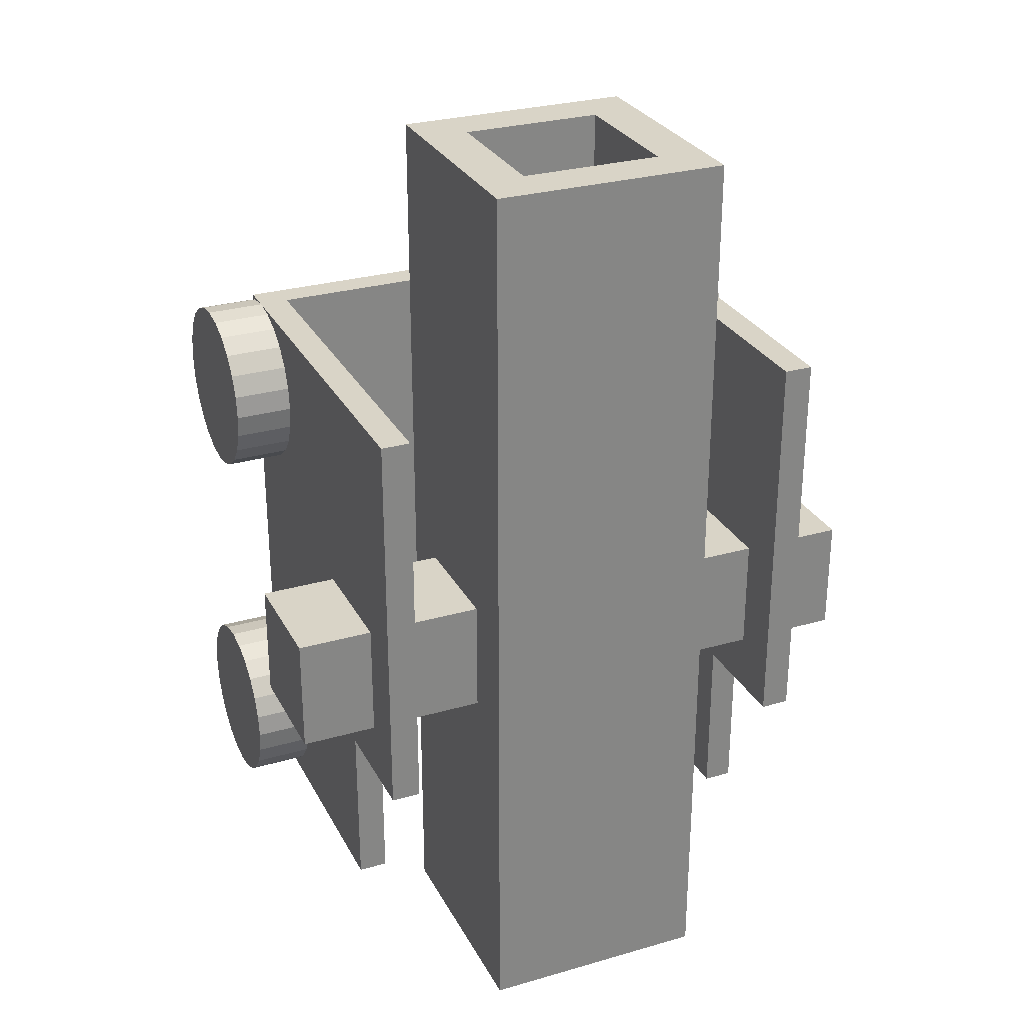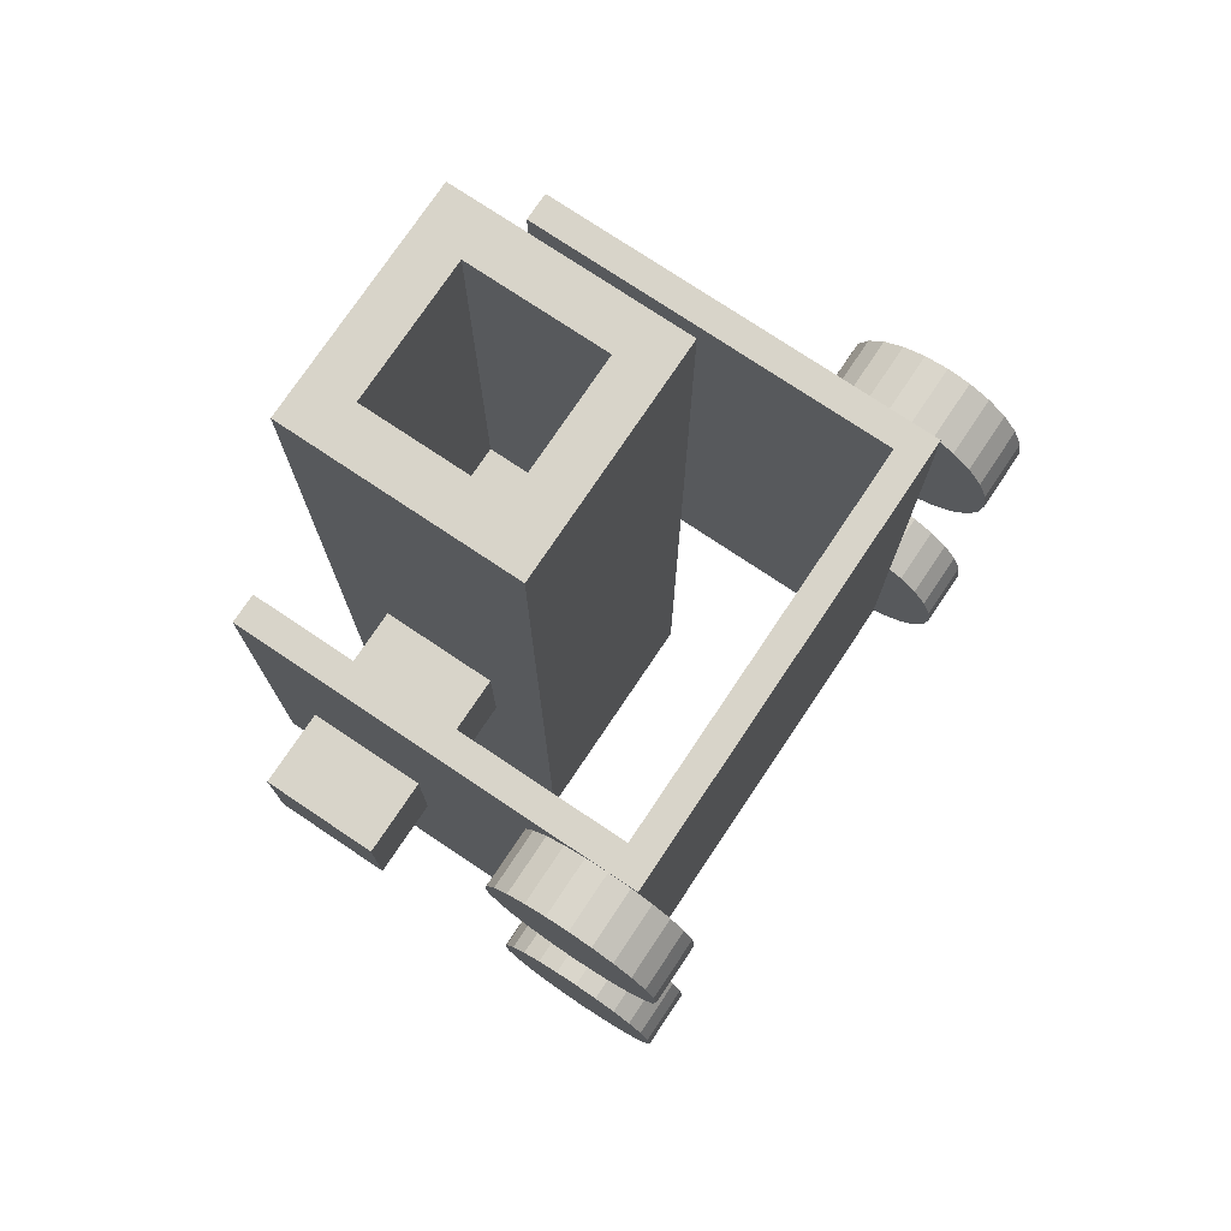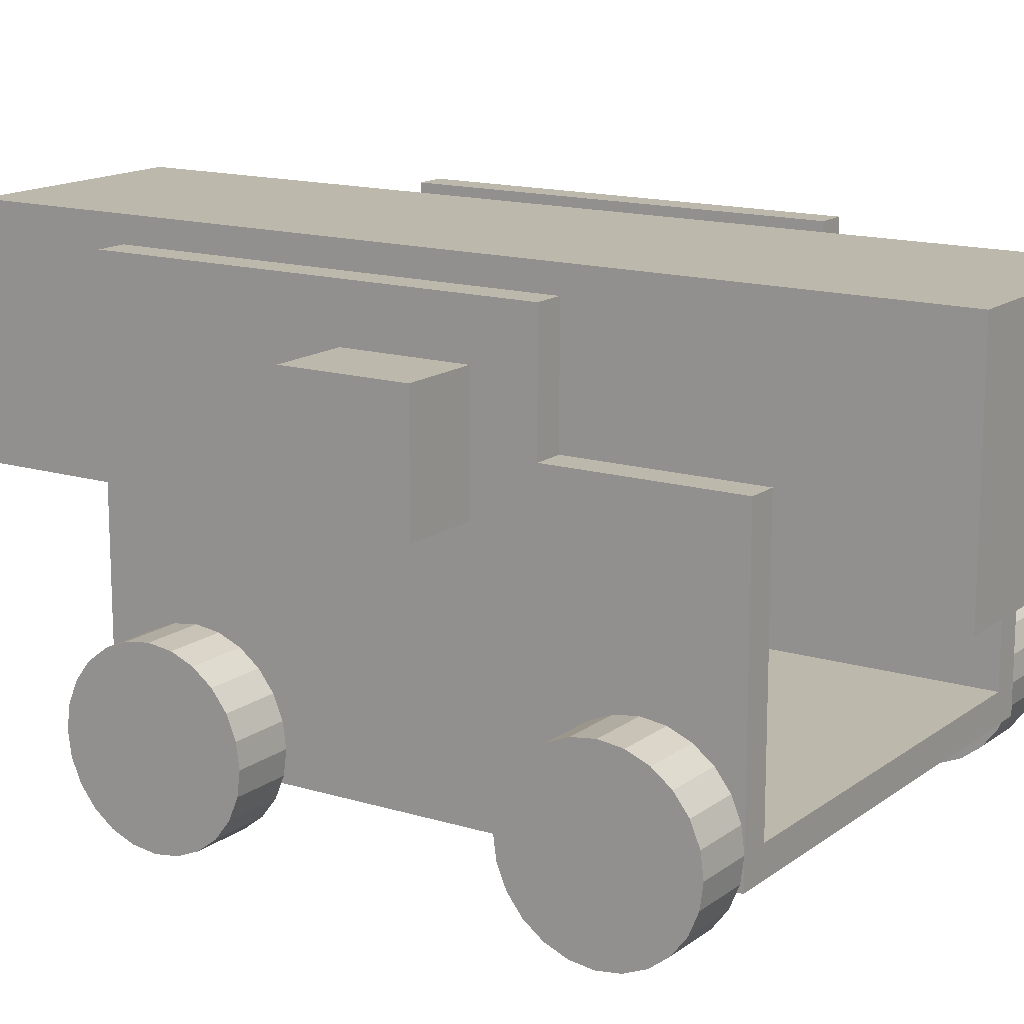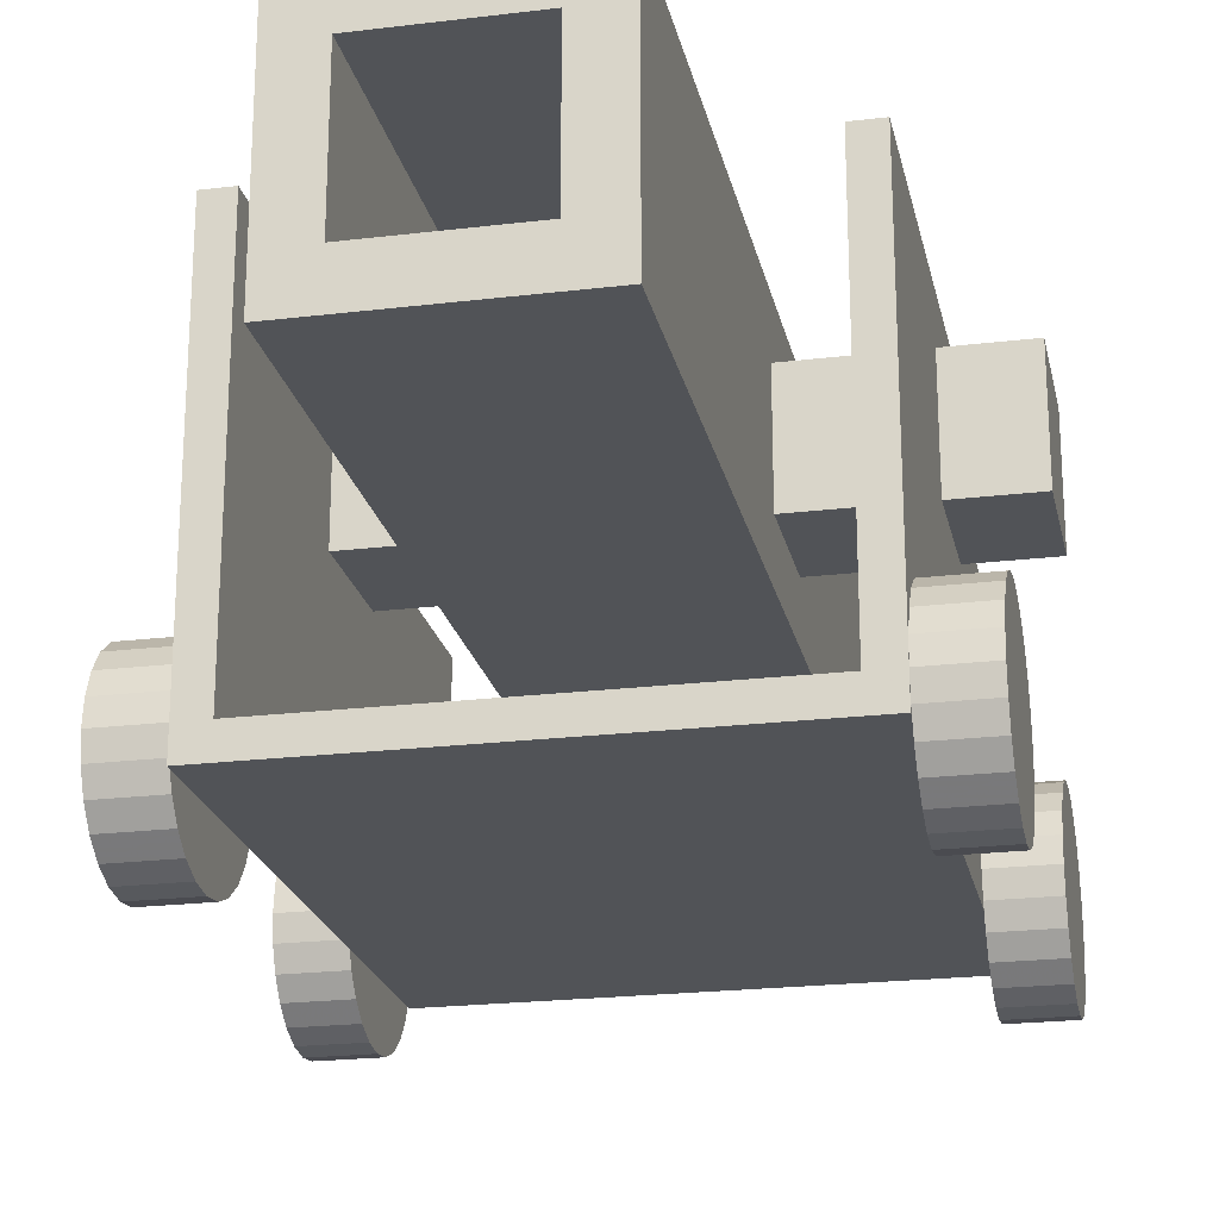
<metadata>
{"format":"obj","ext":"obj","renderer":"f3d","projection":"perspective","resolution":1024,"background":"white","views":[{"elev":28.6,"azim":156.7,"up":"+Z"},{"elev":75.6,"azim":-56.2,"up":"+Z"},{"elev":14.8,"azim":123.3,"up":"+Y"},{"elev":-22.0,"azim":11.9,"up":"+Y"}]}
</metadata>
<code>
o cannon_Mesh1_Model.001
v 0.53 0.2112 0.1
v 0.53 0.2112 -0.1
v -0.53 0.2112 -0.1
v -0.53 0.2112 0.1
v -0.1197 0.2112 0.1
v 0.1197 0.2112 0.1
v 0.53 0.01122 0.1
v 0.53 0.01122 -0.1
v 0.1197 0.01122 0.1
v -0.1197 0.01122 0.1
v -0.1197 0.2309 0.1
v 0.1197 0.2309 0.1
v -0.1197 0.2309 0.9
v -0.1197 -0.008509 0.9
v -0.1197 -0.008509 0.1
v -0.2 0.3112 0.9
v -0.2 -0.08878 0.9
v 0.1197 -0.008509 0.9
v 0.2 -0.08878 0.9
v 0.2 0.3112 0.9
v 0.2 -0.08878 -0.7
v 0.2 0.3112 -0.7
v -0.2 -0.08878 -0.7
v -0.2 0.3112 -0.7
v 0.1197 0.2309 0.9
v 0.1197 -0.008509 0.1
v -0.53 0.01122 0.1
v -0.53 0.01122 -0.1
g cannon_Mesh1_Model.001_cannons_cannon_top
f 2 1 8
f 1 6 7
f 6 5 9
f 19 17 21
f 16 20 24
f 27 10 4
f 4 3 27
f 2 8 3
f 8 7 9
f 6 1 2
f 1 7 8
f 6 9 7
f 5 10 9
f 17 23 21
f 20 22 24
f 10 5 4
f 3 28 27
f 8 28 3
f 27 28 10
f 28 8 10
f 8 9 10
f 4 5 3
f 5 6 3
f 6 2 3
g cannon_Mesh1_Model.001_cannons_cannon_side
f 11 5 12
f 16 14 13
f 17 14 16
f 14 17 18
f 19 18 17
f 18 19 20
f 20 19 22
f 17 16 23
f 16 13 20
f 25 20 13
f 18 20 25
f 25 13 12
f 26 9 15
f 14 18 15
f 24 22 23
f 14 11 13
f 25 26 18
f 5 6 12
f 19 21 22
f 16 24 23
f 13 11 12
f 9 10 15
f 18 26 15
f 22 21 23
f 15 10 14
f 10 5 14
f 5 11 14
f 12 6 25
f 6 9 25
f 9 26 25
o ship_cannonstand_Mesh1_Model
v -0.4 -0.4 0.2097
v -0.4 -0.4 -0.2097
v -0.4 -0.4 -0.4903
v -0.4 -0.4 -0.5
v 0.4 -0.4 -0.5
v 0.4 -0.4 -0.4903
v 0.4 -0.4 -0.2097
v 0.4 -0.4 0.2097
v 0.4 -0.4 0.4903
v 0.4 -0.4 0.5
v -0.4 -0.4 0.5
v -0.4 -0.4 0.4903
v -0.4 0.1 -0.5
v -0.4 -0.35 -0.5
v -0.4 -0.3112 -0.4949
v -0.4 -0.275 -0.4799
v -0.4 -0.2439 -0.4561
v -0.4 -0.2201 -0.425
v -0.4 -0.2051 -0.3888
v -0.4 -0.2 -0.35
v -0.4 -0.2051 -0.3112
v -0.4 -0.2201 -0.275
v -0.4 -0.2439 -0.2439
v -0.4 -0.275 -0.2201
v -0.4 -0.3112 -0.2051
v -0.4 -0.35 -0.2
v -0.4 -0.3888 -0.2051
v -0.4 -0.3888 0.2051
v -0.4 -0.35 0.2
v -0.4 -0.3112 0.2051
v -0.4 -0.275 0.2201
v -0.4 -0.2439 0.2439
v -0.4 -0.2201 0.275
v -0.4 -0.2051 0.3112
v -0.4 -0.2 0.35
v -0.4 -0.2051 0.3888
v -0.4 -0.2201 0.425
v -0.4 -0.2439 0.4561
v -0.4 -0.275 0.4799
v -0.4 -0.3112 0.4949
v -0.4 -0.35 0.5
v -0.4 0.3 0.5
v -0.4 0.3 -0.2
v -0.4 0.1 -0.2
v -0.35 0.1 -0.5
v -0.35 -0.35 -0.5
v 0.35 -0.35 -0.5
v 0.35 0.1 -0.5
v 0.4 0.1 -0.5
v 0.4 -0.35 -0.5
v -0.4 -0.3888 -0.4949
v -0.4 -0.425 -0.4799
v -0.5 -0.425 -0.4799
v -0.5 -0.4 -0.4903
v -0.5 -0.3888 -0.4949
v -0.4 -0.425 -0.2201
v -0.4 -0.4561 -0.2439
v -0.4 -0.4799 -0.275
v -0.4 -0.4949 -0.3112
v -0.4 -0.5 -0.35
v -0.4 -0.4949 -0.3888
v -0.4 -0.4799 -0.425
v -0.4 -0.4561 -0.4561
v -0.5 -0.3888 -0.2051
v -0.5 -0.4 -0.2097
v -0.5 -0.425 -0.2201
v -0.5 -0.35 -0.2
v -0.5 -0.3112 -0.2051
v -0.5 -0.275 -0.2201
v -0.5 -0.2439 -0.2439
v -0.5 -0.2201 -0.275
v -0.5 -0.2051 -0.3112
v -0.5 -0.2 -0.35
v -0.5 -0.2051 -0.3888
v -0.5 -0.2201 -0.425
v -0.5 -0.2439 -0.4561
v -0.5 -0.275 -0.4799
v -0.5 -0.3112 -0.4949
v -0.5 -0.35 -0.5
v -0.5 -0.4561 -0.4561
v -0.5 -0.4799 -0.425
v -0.5 -0.4949 -0.3888
v -0.5 -0.5 -0.35
v -0.5 -0.4949 -0.3112
v -0.5 -0.4799 -0.275
v -0.5 -0.4561 -0.2439
v -0.35 0.1 -0.2
v -0.35 0.3 -0.2
v -0.35 0.3 0.5
v -0.35 -0.35 0.5
v 0.35 -0.35 0.5
v 0.4 -0.35 0.5
v 0.4 0.3 0.5
v 0.35 0.3 0.5
v 0.4 -0.3888 0.4949
v 0.4 -0.425 0.4799
v 0.5 -0.425 0.4799
v 0.5 -0.4 0.4903
v 0.5 -0.3888 0.4949
v 0.4 -0.425 0.2201
v 0.4 -0.4561 0.2439
v 0.4 -0.4799 0.275
v 0.4 -0.4949 0.3112
v 0.4 -0.5 0.35
v 0.4 -0.4949 0.3888
v 0.4 -0.4799 0.425
v 0.4 -0.4561 0.4561
v 0.4 -0.3888 0.2051
v 0.5 -0.3888 0.2051
v 0.5 -0.4 0.2097
v 0.5 -0.425 0.2201
v 0.4 -0.3888 -0.2051
v 0.4 -0.35 -0.2
v 0.4 -0.3112 -0.2051
v 0.4 -0.275 -0.2201
v 0.4 -0.2439 -0.2439
v 0.4 -0.2201 -0.275
v 0.4 -0.2051 -0.3112
v 0.4 -0.2 -0.35
v 0.4 -0.2051 -0.3888
v 0.4 -0.2201 -0.425
v 0.4 -0.2439 -0.4561
v 0.4 -0.275 -0.4799
v 0.4 -0.3112 -0.4949
v 0.4 0.1 -0.2
v 0.4 0.3 -0.2
v 0.4 -0.3112 0.4949
v 0.4 -0.275 0.4799
v 0.4 -0.2439 0.4561
v 0.4 -0.2201 0.425
v 0.4 -0.2051 0.3888
v 0.4 -0.2 0.35
v 0.4 -0.2051 0.3112
v 0.4 -0.2201 0.275
v 0.4 -0.2439 0.2439
v 0.4 -0.275 0.2201
v 0.4 -0.3112 0.2051
v 0.4 -0.35 0.2
v 0.5 -0.425 -0.2201
v 0.5 -0.4 -0.2097
v 0.5 -0.3888 -0.2051
v 0.4 -0.425 -0.2201
v 0.5 -0.425 -0.4799
v 0.5 -0.4 -0.4903
v 0.5 -0.3888 -0.4949
v 0.5 -0.35 -0.5
v 0.5 -0.3112 -0.4949
v 0.5 -0.275 -0.4799
v 0.5 -0.2439 -0.4561
v 0.5 -0.2201 -0.425
v 0.5 -0.2051 -0.3888
v 0.5 -0.2 -0.35
v 0.5 -0.2051 -0.3112
v 0.5 -0.2201 -0.275
v 0.5 -0.2439 -0.2439
v 0.5 -0.275 -0.2201
v 0.5 -0.3112 -0.2051
v 0.5 -0.35 -0.2
v 0.5 -0.4561 -0.2439
v 0.5 -0.4799 -0.275
v 0.5 -0.4949 -0.3112
v 0.5 -0.5 -0.35
v 0.5 -0.4949 -0.3888
v 0.5 -0.4799 -0.425
v 0.5 -0.4561 -0.4561
v 0.4 -0.425 -0.4799
v 0.4 -0.3888 -0.4949
v 0.4 -0.4561 -0.4561
v 0.4 -0.4799 -0.425
v 0.4 -0.4949 -0.3888
v 0.4 -0.5 -0.35
v 0.4 -0.4949 -0.3112
v 0.4 -0.4799 -0.275
v 0.4 -0.4561 -0.2439
v 0.35 0.1 -0.2
v 0.35 0.3 -0.2
v 0.5 -0.35 0.5
v 0.5 -0.3112 0.4949
v 0.5 -0.35 0.2
v 0.5 -0.3112 0.2051
v 0.5 -0.275 0.2201
v 0.5 -0.2439 0.2439
v 0.5 -0.2201 0.275
v 0.5 -0.2051 0.3112
v 0.5 -0.2 0.35
v 0.5 -0.2051 0.3888
v 0.5 -0.2201 0.425
v 0.5 -0.2439 0.4561
v 0.5 -0.275 0.4799
v 0.5 -0.4561 0.4561
v 0.5 -0.4799 0.425
v 0.5 -0.4949 0.3888
v 0.5 -0.5 0.35
v 0.5 -0.4949 0.3112
v 0.5 -0.4799 0.275
v 0.5 -0.4561 0.2439
v -0.4 -0.3888 0.4949
v -0.5 -0.35 0.5
v -0.5 -0.3888 0.4949
v -0.5 -0.3112 0.4949
v -0.5 -0.275 0.4799
v -0.5 -0.2439 0.4561
v -0.5 -0.2201 0.425
v -0.5 -0.2051 0.3888
v -0.5 -0.2 0.35
v -0.5 -0.2051 0.3112
v -0.5 -0.2201 0.275
v -0.5 -0.2439 0.2439
v -0.5 -0.275 0.2201
v -0.5 -0.3112 0.2051
v -0.5 -0.35 0.2
v -0.5 -0.3888 0.2051
v -0.4 -0.425 0.2201
v -0.5 -0.425 0.2201
v -0.5 -0.4 0.2097
v -0.4 -0.425 0.4799
v -0.4 -0.4561 0.4561
v -0.4 -0.4799 0.425
v -0.4 -0.4949 0.3888
v -0.4 -0.5 0.35
v -0.4 -0.4949 0.3112
v -0.4 -0.4799 0.275
v -0.4 -0.4561 0.2439
v -0.5 -0.4 0.4903
v -0.5 -0.425 0.4799
v -0.5 -0.4561 0.2439
v -0.5 -0.4799 0.275
v -0.5 -0.4949 0.3112
v -0.5 -0.5 0.35
v -0.5 -0.4949 0.3888
v -0.5 -0.4799 0.425
v -0.5 -0.4561 0.4561
g ship_cannonstand_Mesh1_Model_wheels
f 55 54 92
f 54 53 95
f 53 52 96
f 52 51 97
f 51 50 98
f 50 49 99
f 49 48 100
f 48 47 101
f 47 46 102
f 46 45 103
f 45 44 104
f 44 43 105
f 43 42 106
f 42 79 107
f 80 91 81
f 91 90 108
f 90 89 109
f 89 88 110
f 88 87 111
f 87 86 112
f 86 85 113
f 85 84 114
f 196 194 193
f 197 196 192
f 198 197 191
f 199 198 190
f 200 199 189
f 201 200 188
f 202 201 187
f 170 202 167
f 195 78 173
f 78 152 174
f 152 151 175
f 151 150 176
f 150 149 177
f 149 148 178
f 148 147 179
f 147 146 180
f 146 145 181
f 145 144 182
f 144 143 183
f 143 142 184
f 142 141 185
f 141 140 186
f 155 120 206
f 120 123 205
f 136 166 137
f 166 165 207
f 165 164 208
f 164 163 209
f 163 162 210
f 162 161 211
f 161 160 212
f 160 159 213
f 159 158 214
f 158 157 215
f 157 156 216
f 156 155 217
f 124 135 125
f 135 134 218
f 134 133 219
f 133 132 220
f 132 131 221
f 131 130 222
f 130 129 223
f 129 128 224
f 225 69 227
f 69 68 226
f 68 67 228
f 67 66 229
f 66 65 230
f 65 64 231
f 64 63 232
f 63 62 233
f 62 61 234
f 61 60 235
f 60 59 236
f 59 58 237
f 58 57 238
f 57 56 239
f 241 251 242
f 251 250 254
f 250 249 255
f 249 248 256
f 248 247 257
f 247 246 258
f 246 245 259
f 245 244 260
f 131 129 130
f 88 89 90
f 178 179 177
f 167 168 170
f 31 80 81
f 244 252 253
f 242 254 243
f 251 249 250
f 37 124 125
f 128 138 139
f 172 171 194
f 215 216 214
f 84 93 94
f 98 99 97
f 197 198 199
f 242 29 241
f 54 95 92
f 53 96 95
f 52 97 96
f 51 98 97
f 50 99 98
f 49 100 99
f 48 101 100
f 47 102 101
f 46 103 102
f 45 104 103
f 44 105 104
f 43 106 105
f 42 107 106
f 79 83 107
f 91 108 81
f 90 109 108
f 89 110 109
f 88 111 110
f 87 112 111
f 86 113 112
f 85 114 113
f 84 94 114
f 194 171 193
f 196 193 192
f 197 192 191
f 198 191 190
f 199 190 189
f 200 189 188
f 201 188 187
f 202 187 167
f 78 174 173
f 152 175 174
f 151 176 175
f 150 177 176
f 149 178 177
f 148 179 178
f 147 180 179
f 146 181 180
f 145 182 181
f 144 183 182
f 143 184 183
f 142 185 184
f 141 186 185
f 140 169 186
f 120 205 206
f 123 127 205
f 166 207 137
f 165 208 207
f 164 209 208
f 163 210 209
f 162 211 210
f 161 212 211
f 160 213 212
f 159 214 213
f 158 215 214
f 157 216 215
f 156 217 216
f 155 206 217
f 135 218 125
f 134 219 218
f 133 220 219
f 132 221 220
f 131 222 221
f 130 223 222
f 129 224 223
f 128 139 224
f 69 226 227
f 68 228 226
f 67 229 228
f 66 230 229
f 65 231 230
f 64 232 231
f 63 233 232
f 62 234 233
f 61 235 234
f 60 236 235
f 59 237 236
f 58 238 237
f 57 239 238
f 56 240 239
f 251 254 242
f 250 255 254
f 249 256 255
f 248 257 256
f 247 258 257
f 246 259 258
f 245 260 259
f 244 253 260
f 132 129 131
f 133 134 132
f 132 134 129
f 134 135 129
f 129 135 128
f 135 124 128
f 124 37 128
f 37 36 128
f 88 90 91
f 87 88 86
f 88 91 86
f 86 91 85
f 85 91 84
f 91 80 84
f 80 31 84
f 31 30 84
f 179 180 177
f 180 181 177
f 181 182 177
f 182 183 177
f 183 184 177
f 184 185 177
f 177 175 176
f 177 185 175
f 192 190 191
f 193 190 192
f 190 188 189
f 193 188 190
f 193 187 188
f 185 186 175
f 175 186 174
f 186 169 174
f 193 167 187
f 171 167 193
f 174 169 173
f 172 167 171
f 168 167 172
f 169 168 173
f 168 172 173
f 170 168 35
f 168 169 35
f 169 140 35
f 31 81 82
f 79 31 83
f 31 82 83
f 244 40 252
f 40 225 252
f 225 227 252
f 254 255 243
f 255 256 243
f 256 257 243
f 257 258 243
f 258 259 243
f 259 260 243
f 260 253 243
f 232 230 231
f 233 230 232
f 239 237 238
f 239 236 237
f 229 226 228
f 235 233 234
f 235 230 233
f 236 230 235
f 239 230 236
f 230 226 229
f 239 226 230
f 239 227 226
f 240 227 239
f 253 252 243
f 252 227 243
f 227 240 243
f 251 248 249
f 248 246 247
f 251 246 248
f 251 245 246
f 251 241 245
f 245 241 244
f 241 29 244
f 29 40 244
f 37 125 126
f 123 37 127
f 37 126 127
f 128 36 138
f 36 136 138
f 136 137 138
f 172 194 34
f 173 172 195
f 172 34 195
f 216 217 214
f 217 206 214
f 206 205 214
f 205 127 214
f 127 126 214
f 126 125 214
f 125 218 214
f 224 222 223
f 224 221 222
f 219 220 221
f 219 221 224
f 209 207 208
f 210 207 209
f 218 219 224
f 214 218 224
f 212 210 211
f 212 207 210
f 212 213 207
f 213 214 207
f 214 224 207
f 224 139 207
f 139 138 207
f 138 137 207
f 84 30 93
f 30 55 93
f 55 92 93
f 99 100 97
f 100 101 97
f 101 102 97
f 102 103 97
f 103 104 97
f 104 105 97
f 105 106 107
f 97 105 107
f 111 109 110
f 111 108 109
f 96 97 95
f 97 107 95
f 113 111 112
f 113 108 111
f 114 108 113
f 107 83 95
f 94 108 114
f 94 81 108
f 95 83 92
f 82 81 94
f 82 94 93
f 83 82 92
f 82 93 92
f 196 197 199
f 201 199 200
f 196 199 201
f 196 201 202
f 196 202 170
f 194 196 170
f 34 194 35
f 194 170 35
f 242 243 29
f 243 240 29
f 240 56 29
g ship_cannonstand_Mesh1_Model_default
f 41 72 73
f 115 72 116
f 117 116 70
f 75 74 119
f 76 203 77
f 121 154 122
f 153 203 154
f 118 117 70
f 33 31 32
f 42 41 73
f 72 115 73
f 72 71 116
f 116 71 70
f 74 118 119
f 203 153 77
f 154 204 122
f 203 204 154
f 118 70 69
f 118 69 39
f 122 120 121
f 122 119 120
f 120 119 38
f 119 118 38
f 118 39 38
f 30 31 33
f 29 30 33
f 40 29 33
f 39 40 38
f 38 40 37
f 37 40 36
f 36 40 35
f 40 33 34
f 35 40 34
f 42 73 74
f 32 42 74
f 77 75 76
f 78 75 77
f 78 33 75
f 33 32 75
f 32 74 75
g ship_cannonstand_Mesh1_Model_side
f 32 31 79
f 38 37 123
f 33 78 195
f 39 69 225
f 72 70 71
f 119 122 204
f 116 117 118
f 121 153 154
f 42 32 79
f 120 38 123
f 34 33 195
f 40 39 225
f 29 55 30
f 29 54 55
f 29 53 54
f 29 52 53
f 29 51 52
f 29 50 51
f 29 56 50
f 56 57 50
f 57 58 50
f 58 59 50
f 59 60 50
f 60 61 50
f 61 62 50
f 50 62 49
f 43 41 42
f 44 41 43
f 45 41 44
f 46 41 45
f 46 72 41
f 47 72 46
f 48 72 47
f 49 72 48
f 49 62 72
f 62 63 72
f 72 63 70
f 63 64 70
f 64 65 70
f 65 66 70
f 66 67 70
f 67 68 70
f 68 69 70
f 76 75 203
f 75 119 203
f 119 204 203
f 73 115 74
f 115 116 118
f 74 115 118
f 35 136 36
f 35 166 136
f 35 165 166
f 35 164 165
f 35 163 164
f 35 162 163
f 35 140 162
f 140 141 162
f 141 142 162
f 142 143 162
f 143 144 162
f 144 145 162
f 145 146 162
f 162 146 161
f 77 152 78
f 77 151 152
f 77 150 151
f 77 149 150
f 153 149 77
f 153 148 149
f 147 148 153
f 146 147 153
f 161 146 153
f 160 161 153
f 160 153 121
f 159 160 121
f 158 159 121
f 157 158 121
f 156 157 121
f 155 156 121
f 120 155 121

</code>
